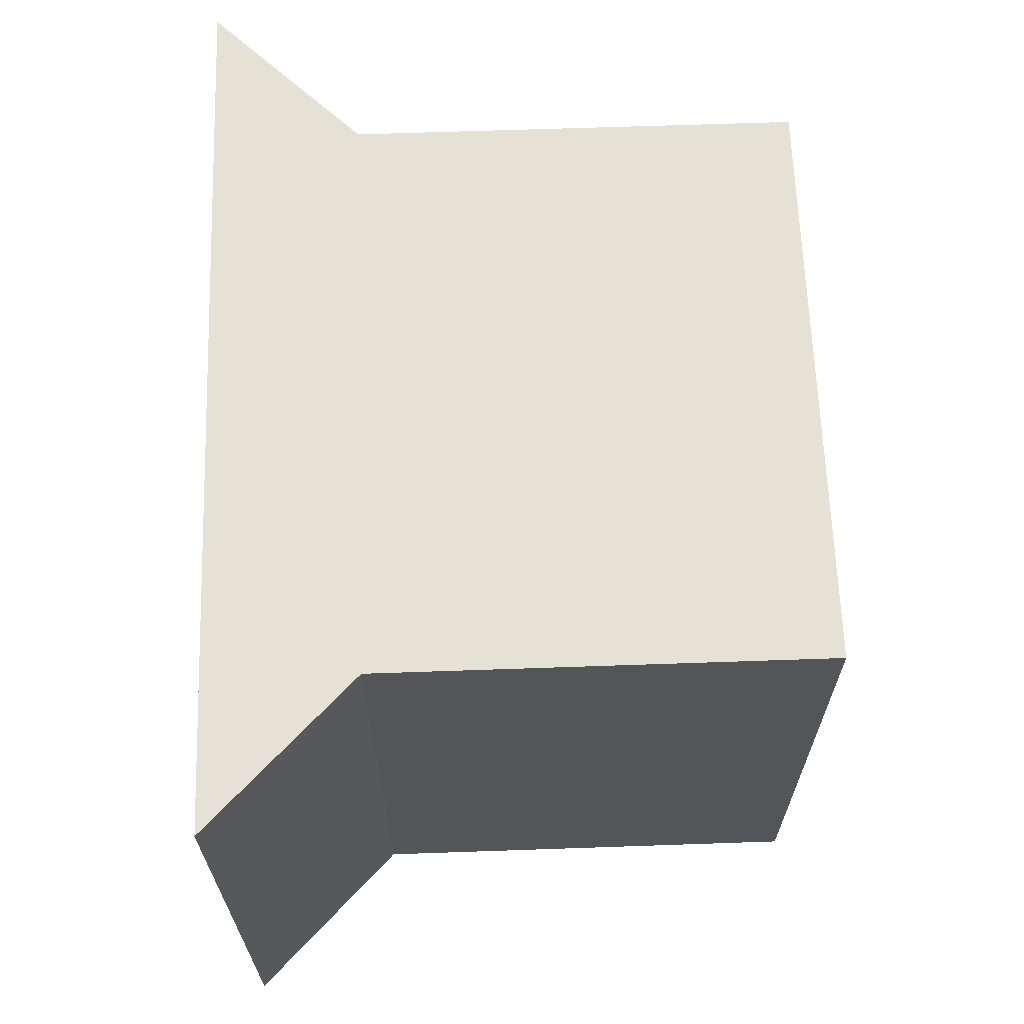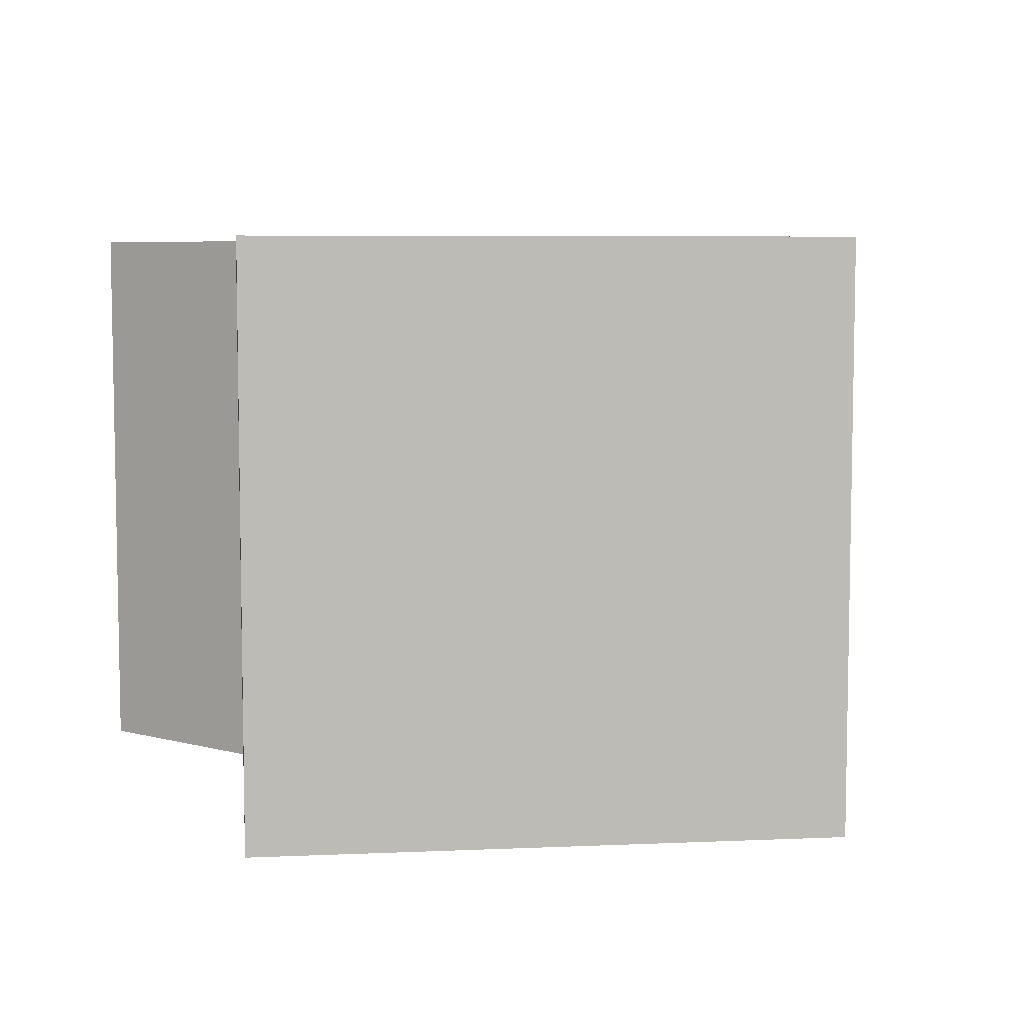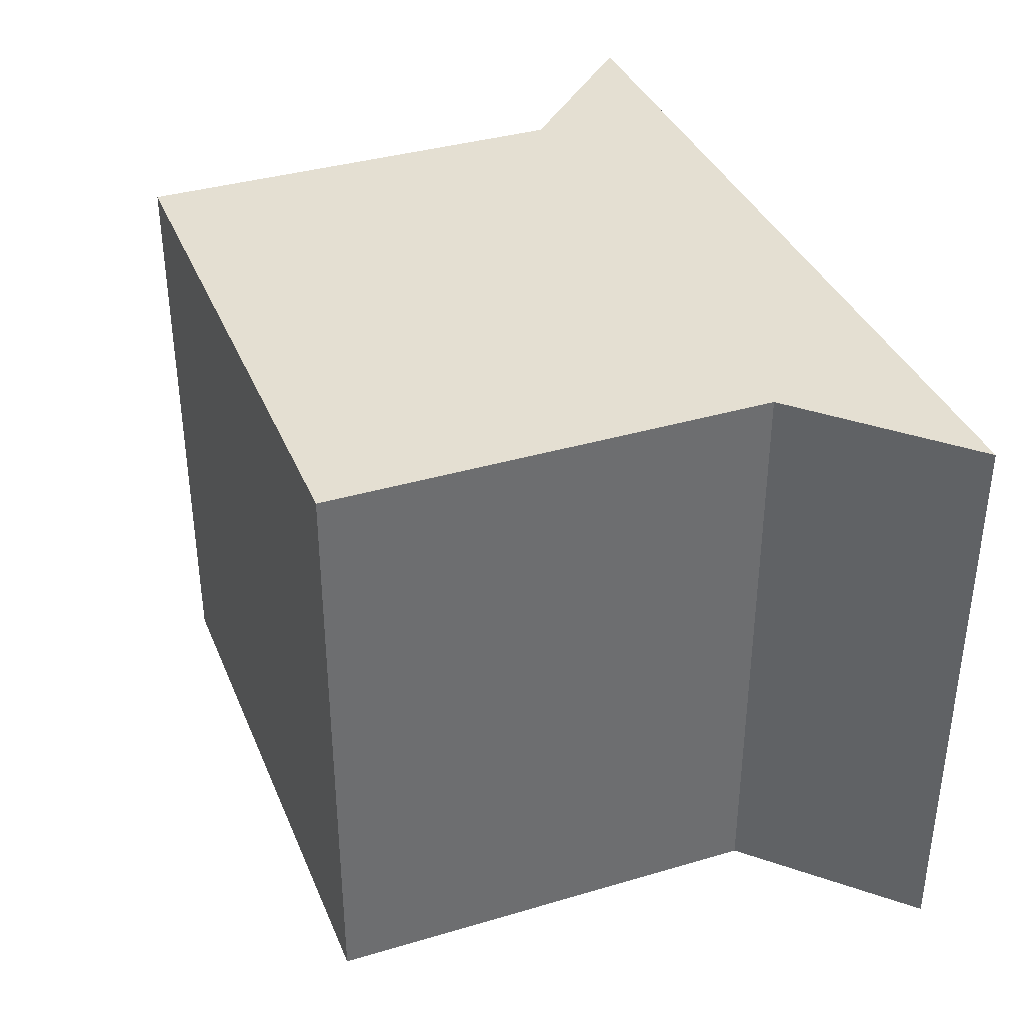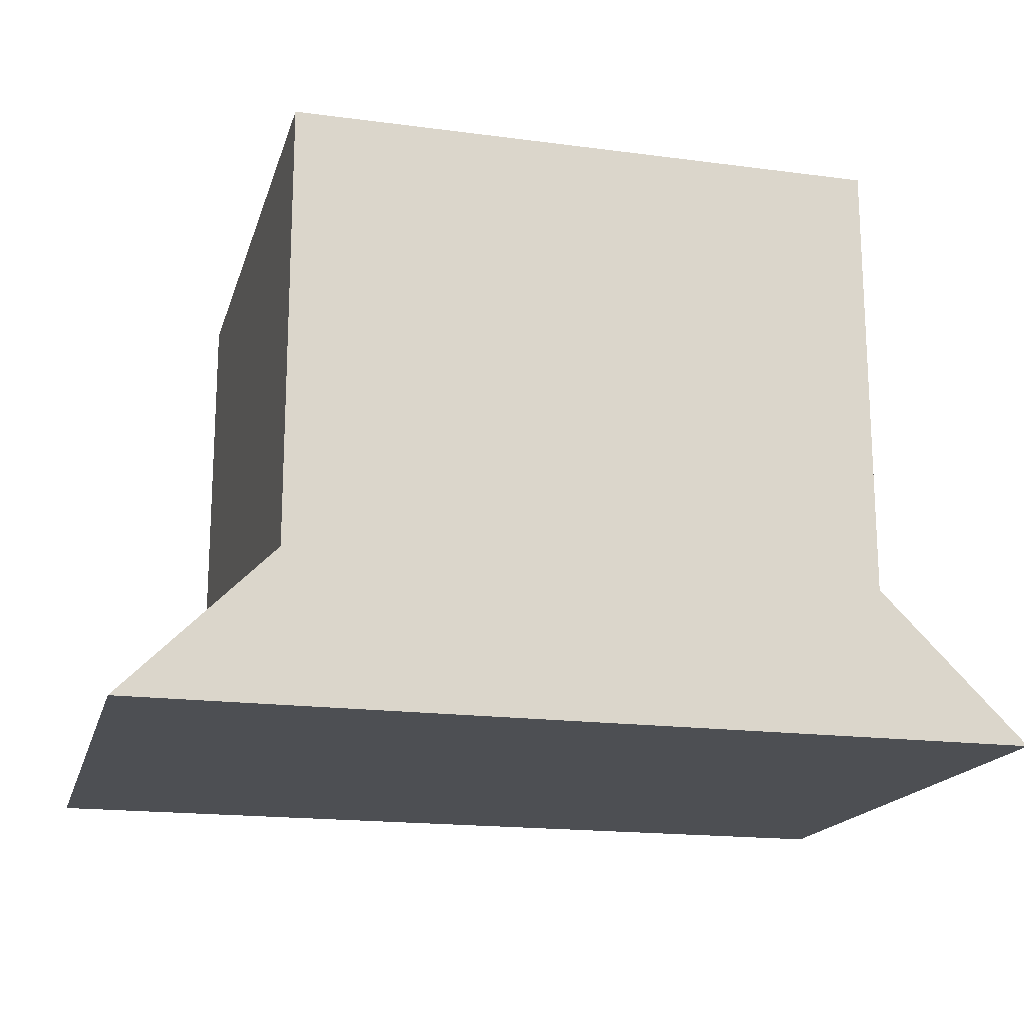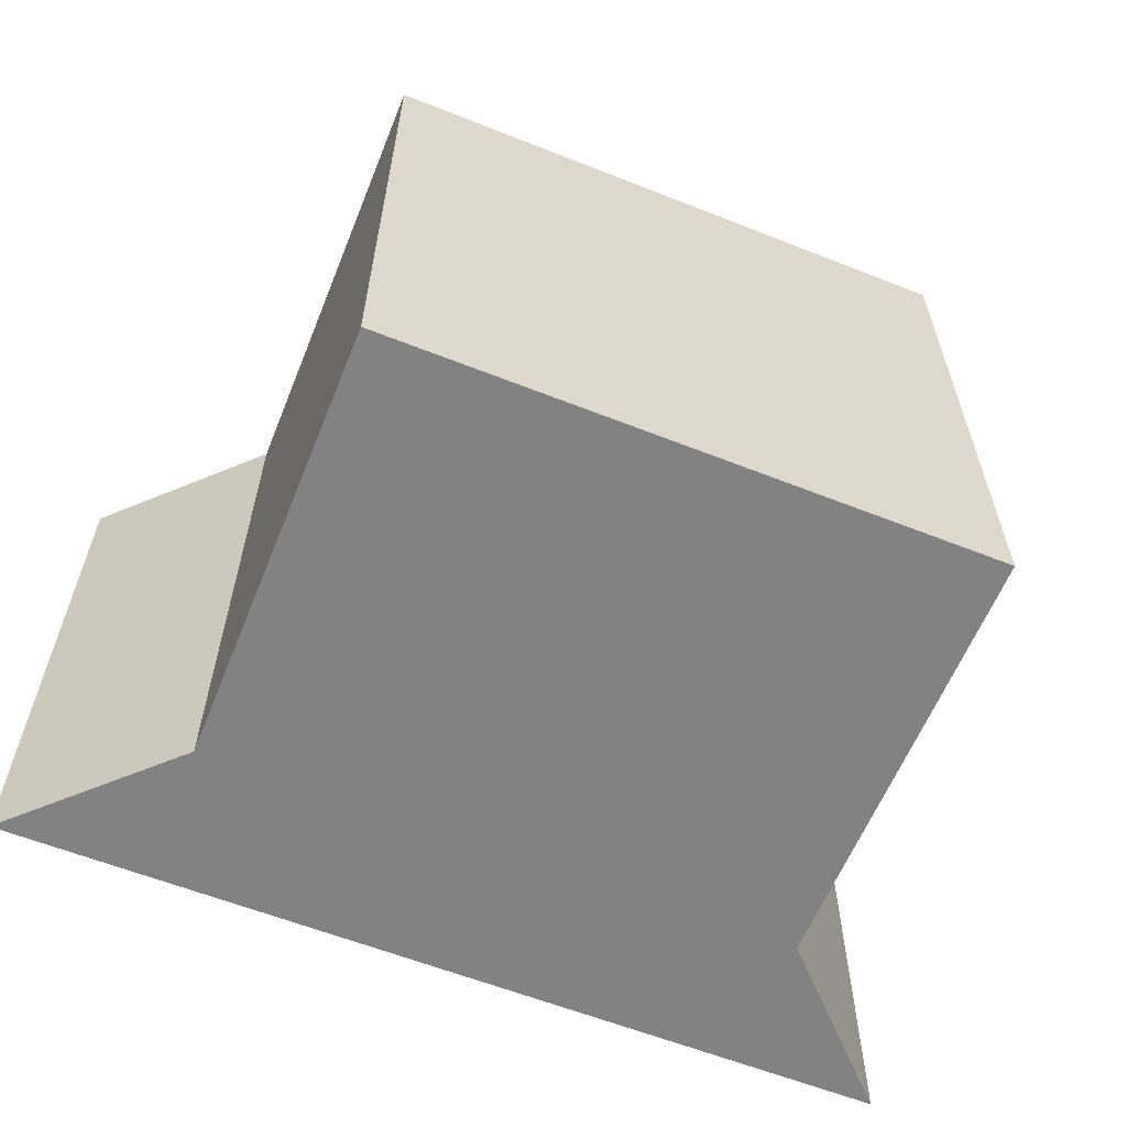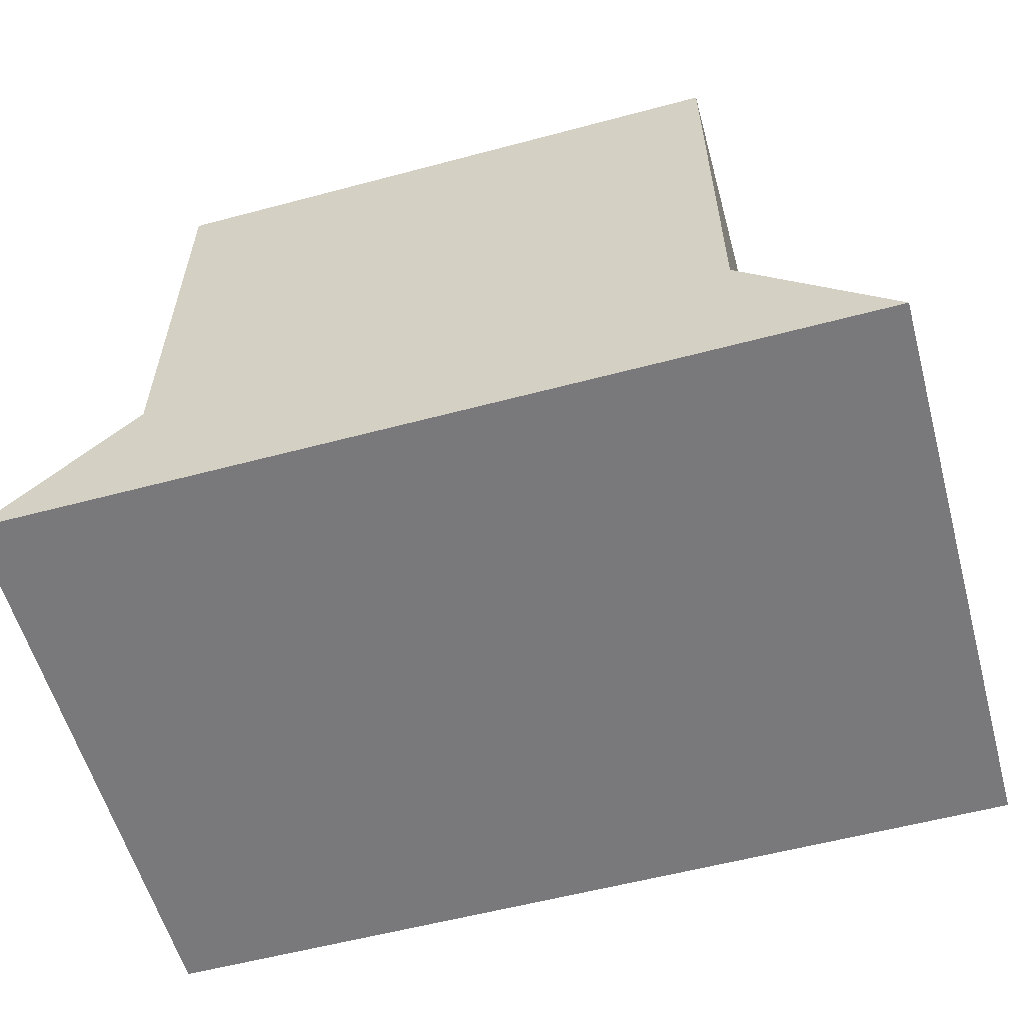
<metadata>
{"format":"obj","ext":"obj","renderer":"f3d","projection":"perspective","resolution":1024,"background":"white","views":[{"elev":65.0,"azim":88.0,"up":"+Z"},{"elev":6.5,"azim":172.7,"up":"+Z"},{"elev":36.9,"azim":-110.9,"up":"+Z"},{"elev":-17.7,"azim":165.4,"up":"+Y"},{"elev":-60.7,"azim":158.0,"up":"+Z"},{"elev":-57.9,"azim":-164.6,"up":"+Y"}]}
</metadata>
<code>
g pb_Mesh-113590
v 6.375 0 0
v 5.375 0 0
v 6.375 0.75 0
v 5.375 0.75 0
v 5.375 0 0
v 5.375 0 -1
v 5.375 0.75 0
v 5.375 0.75 -1
v 5.375 0 -1
v 6.375 0 -1
v 5.375 0.75 -1
v 6.375 0.75 -1
v 6.375 0 -1
v 6.375 0 0
v 6.375 0.75 -1
v 6.375 0.75 0
v 6.375 0.75 0
v 5.375 0.75 0
v 6.375 0.75 -1
v 5.375 0.75 -1
v 6.625 -0.25 -1
v 5.125 -0.25 -1
v 6.625 -0.25 0
v 5.125 -0.25 0
v 6.375 0 -1
v 5.375 0 -1
v 6.625 -0.25 -1
v 5.125 -0.25 -1
v 6.375 0 0
v 6.375 0 -1
v 6.625 -0.25 0
v 6.625 -0.25 -1
v 5.375 0 -1
v 5.375 0 0
v 5.125 -0.25 -1
v 5.125 -0.25 0
v 5.375 0 0
v 6.375 0 0
v 5.125 -0.25 0
v 6.625 -0.25 0
g pb_Mesh-113590_0
g pb_Mesh-113590_1
f 3 2 1
f 3 4 2
f 7 6 5
f 7 8 6
f 11 10 9
f 11 12 10
f 15 14 13
f 15 16 14
f 19 18 17
f 19 20 18
f 23 22 21
f 23 24 22
f 27 26 25
f 27 28 26
f 31 30 29
f 31 32 30
f 35 34 33
f 35 36 34
f 39 38 37
f 39 40 38

</code>
